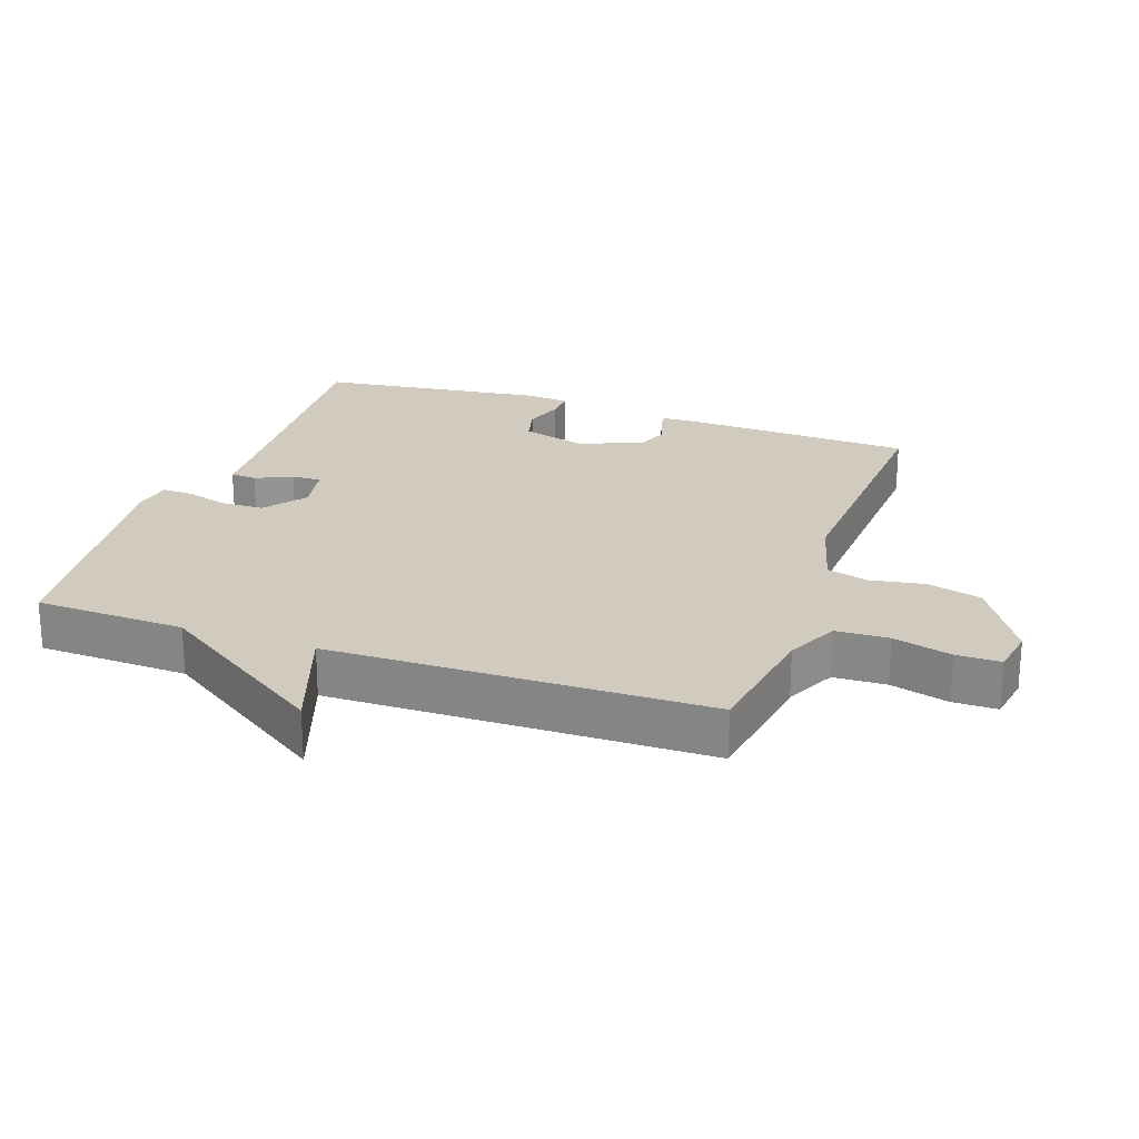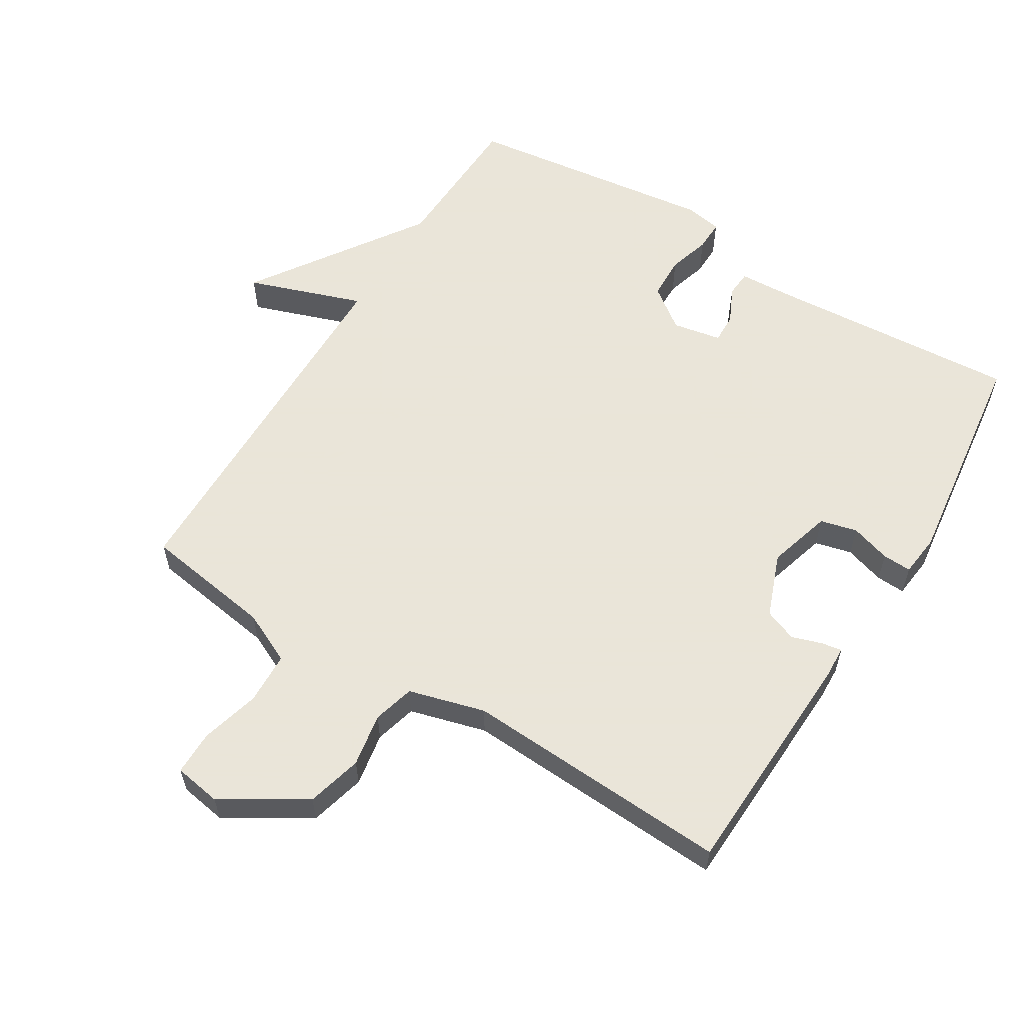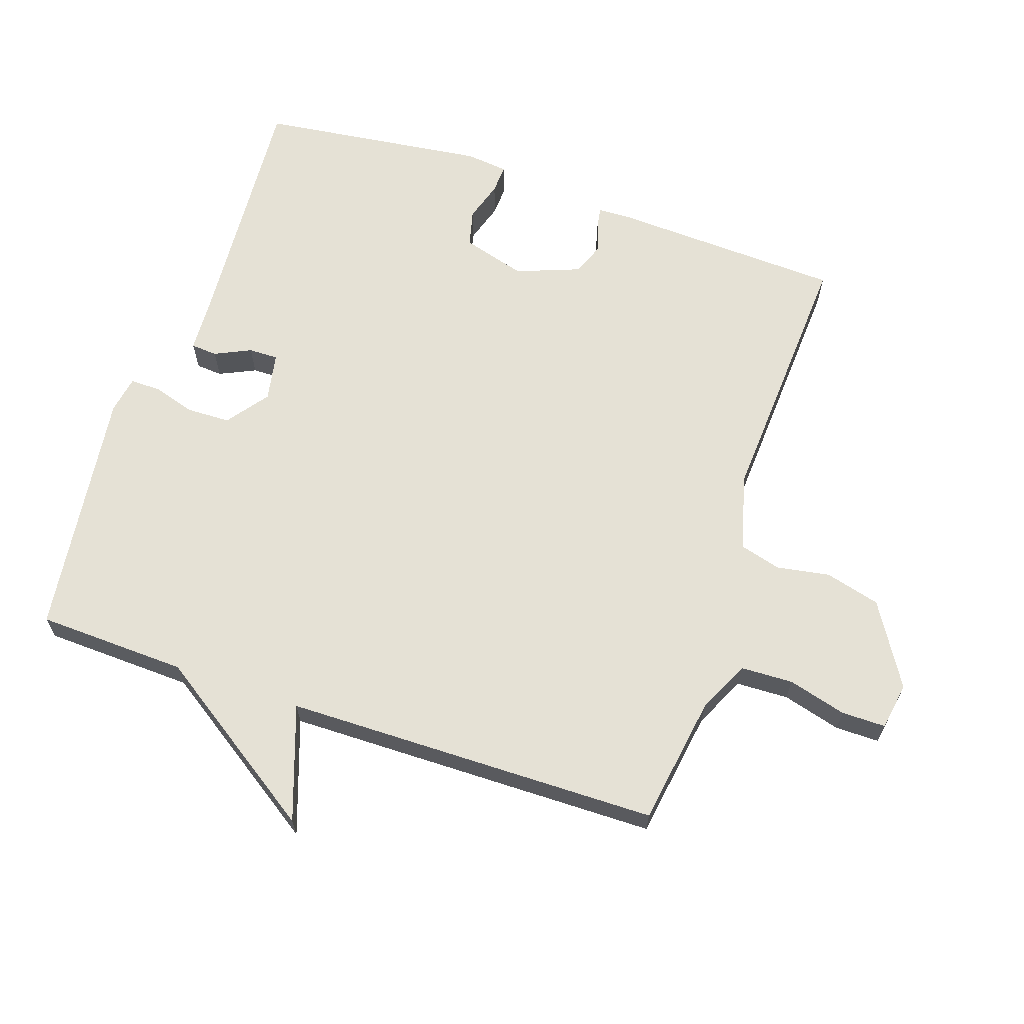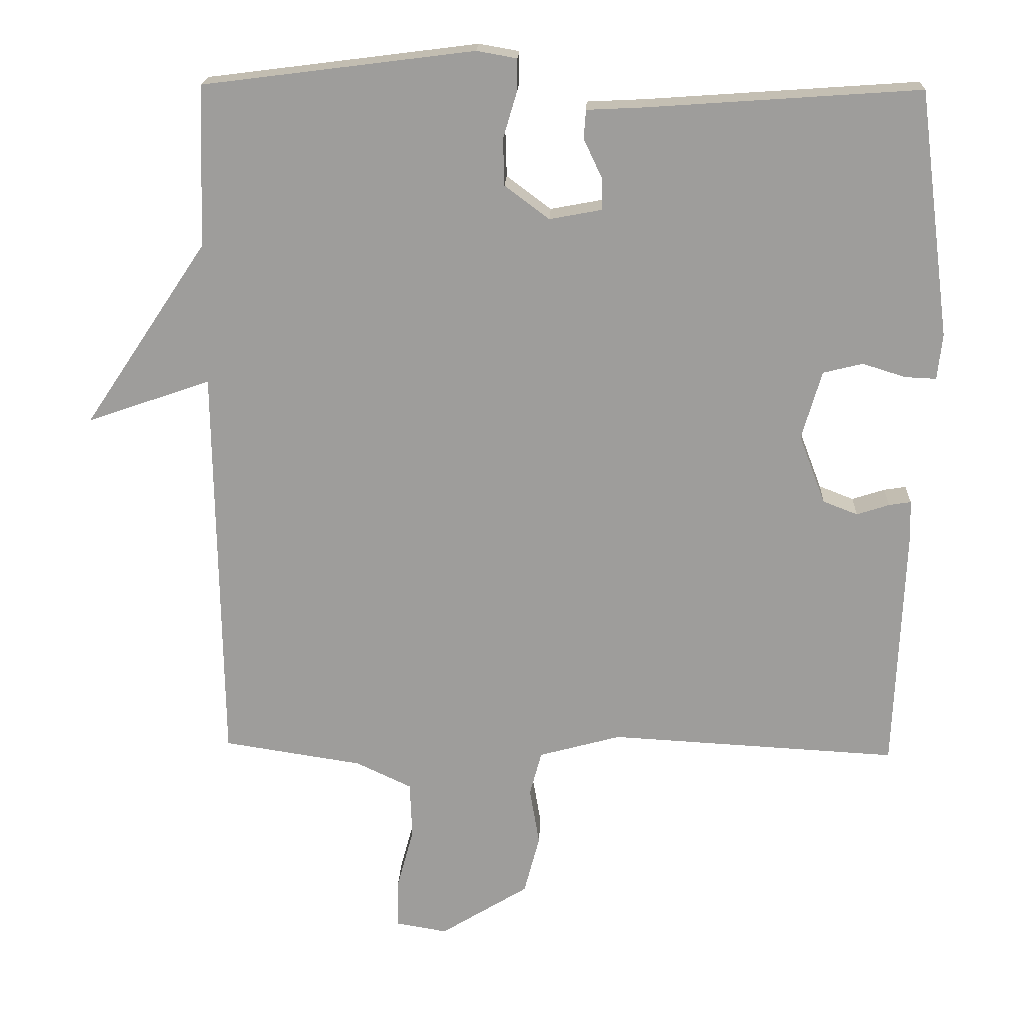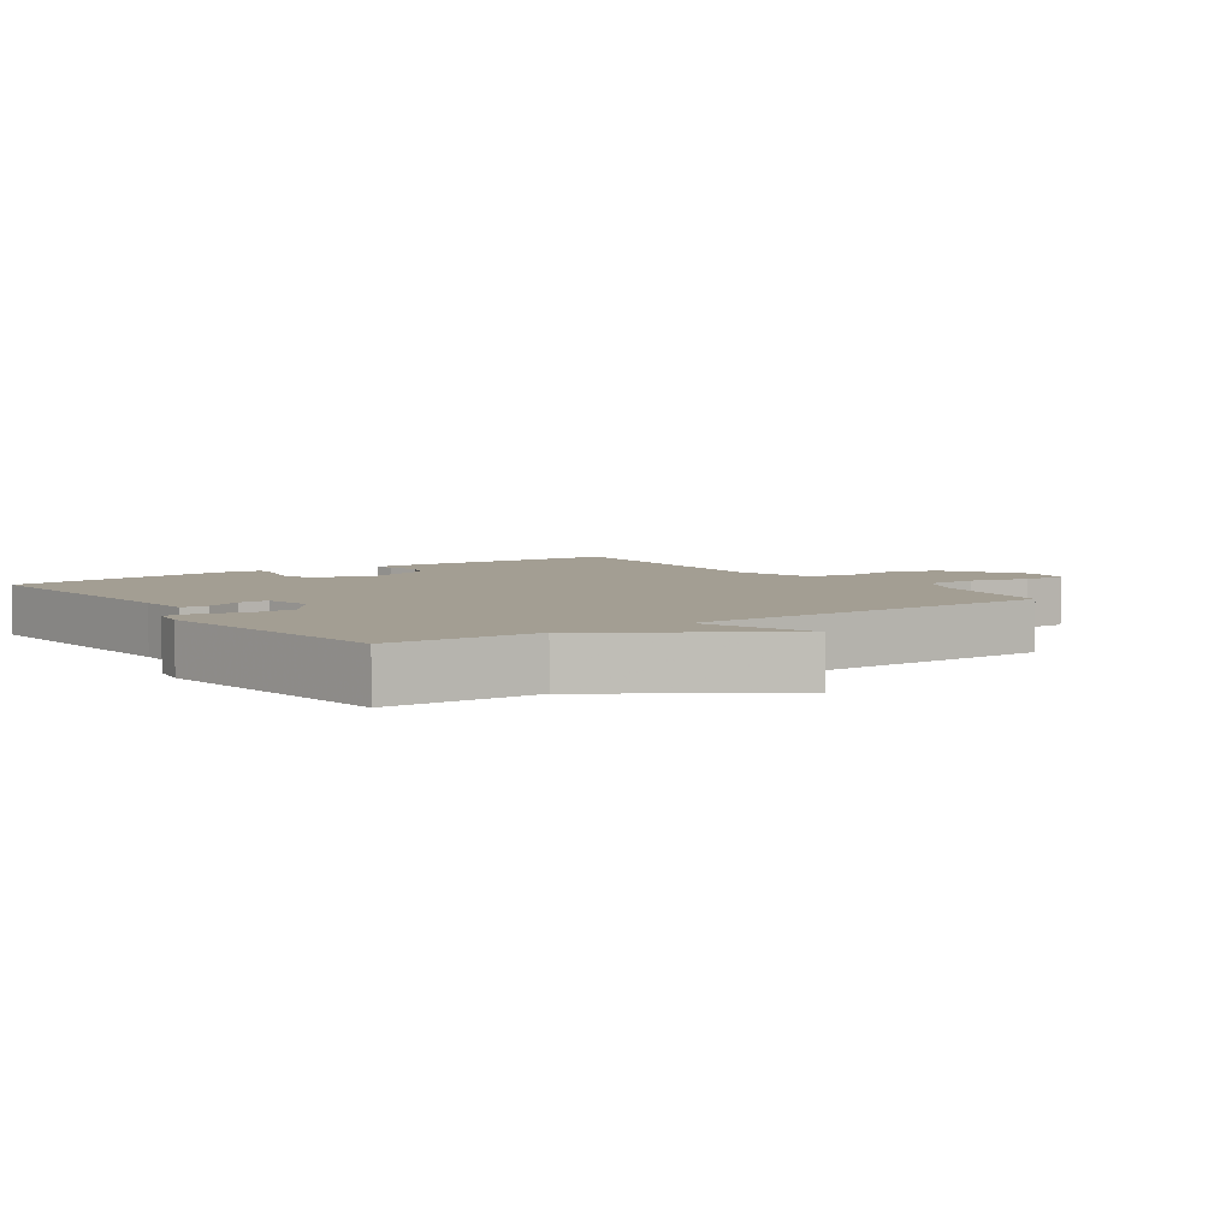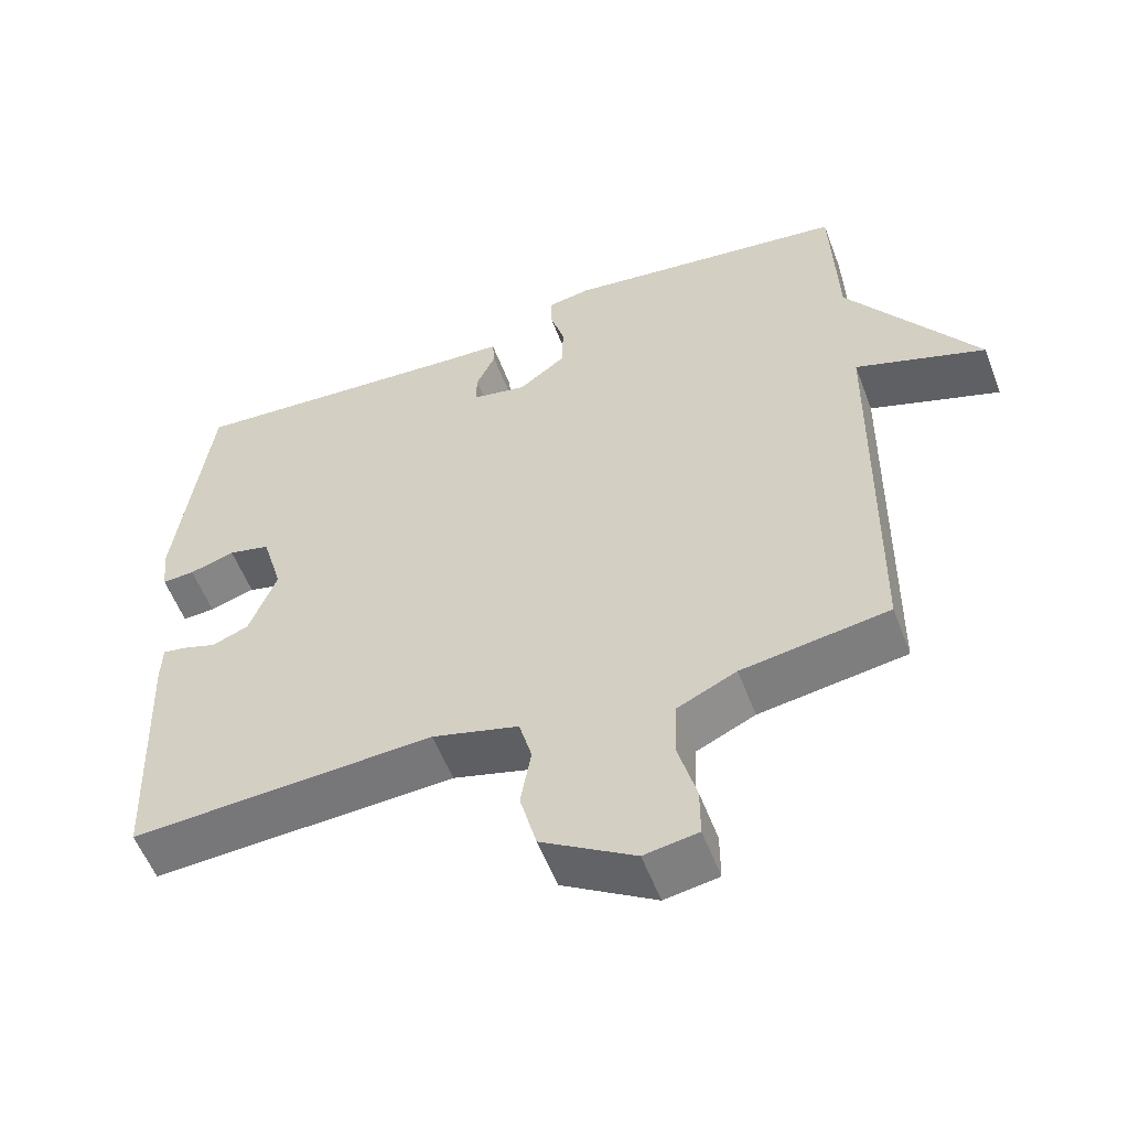
<metadata>
{"format":"obj","ext":"obj","renderer":"f3d","projection":"perspective","resolution":1024,"background":"white","views":[{"elev":23.4,"azim":109.4,"up":"+Y"},{"elev":58.6,"azim":-148.4,"up":"+Y"},{"elev":65.0,"azim":108.8,"up":"+Y"},{"elev":19.0,"azim":-177.5,"up":"+Z"},{"elev":5.2,"azim":54.6,"up":"+Y"},{"elev":-55.9,"azim":20.6,"up":"+Z"}]}
</metadata>
<code>
v -0.5 0.07 0.5
v -0.117 0.07 0.473
v -0.035 0.07 0.469
v -0.032 0.07 0.429
v -0.058 0.07 0.374
v -0.059 0.07 0.329
v 0.015 0.07 0.315
v 0.078 0.07 0.362
v 0.08 0.07 0.428
v 0.061 0.07 0.492
v 0.06 0.07 0.539
v 0.117 0.07 0.549
v 0.5 0.07 0.5
v 0.508 0.07 0.272
v 0.683 0.07 0.011
v 0.508 0.07 0.072
v 0.5 0.07 -0.5
v 0.303 0.07 -0.53
v 0.224 0.07 -0.567
v 0.221 0.07 -0.647
v 0.245 0.07 -0.736
v 0.245 0.07 -0.803
v 0.173 0.07 -0.815
v 0.048 0.07 -0.738
v 0.026 0.07 -0.654
v 0.04 0.07 -0.573
v 0.023 0.07 -0.51
v -0.093 0.07 -0.478
v -0.5 0.07 -0.5
v -0.514 0.07 -0.148
v -0.512 0.07 -0.097
v -0.481 0.07 -0.102
v -0.435 0.07 -0.117
v -0.386 0.07 -0.098
v -0.349 0.07 -0.001
v -0.377 0.07 0.096
v -0.433 0.07 0.11
v -0.494 0.07 0.091
v -0.538 0.07 0.089
v -0.545 0.07 0.153
v -0.5 0 0.5
v -0.117 0 0.473
v -0.035 0 0.469
v -0.032 0 0.429
v -0.058 0 0.374
v -0.059 0 0.329
v 0.015 0 0.315
v 0.078 0 0.362
v 0.08 0 0.428
v 0.061 0 0.492
v 0.06 0 0.539
v 0.117 0 0.549
v 0.5 0 0.5
v 0.508 0 0.272
v 0.683 0 0.011
v 0.508 0 0.072
v 0.5 0 -0.5
v 0.303 0 -0.53
v 0.224 0 -0.567
v 0.221 0 -0.647
v 0.245 0 -0.736
v 0.245 0 -0.803
v 0.173 0 -0.815
v 0.048 0 -0.738
v 0.026 0 -0.654
v 0.04 0 -0.573
v 0.023 0 -0.51
v -0.093 0 -0.478
v -0.5 0 -0.5
v -0.514 0 -0.148
v -0.512 0 -0.097
v -0.481 0 -0.102
v -0.435 0 -0.117
v -0.386 0 -0.098
v -0.349 0 -0.001
v -0.377 0 0.096
v -0.433 0 0.11
v -0.494 0 0.091
v -0.538 0 0.089
v -0.545 0 0.153
f 40 1 2
f 39 40 2
f 38 39 2
f 37 38 2
f 3 4 5
f 2 3 5
f 37 2 5
f 36 37 5
f 35 36 5 6
f 34 35 6 7
f 31 32 33
f 30 31 33
f 29 30 33
f 28 29 33
f 27 28 33 34
f 24 25 26
f 23 24 26
f 22 23 26
f 21 22 26
f 20 21 26
f 19 20 26 27
f 34 7 8
f 27 34 8
f 19 27 8
f 18 19 8
f 14 15 16
f 14 16 17
f 13 14 17
f 12 13 17
f 11 12 17
f 10 11 17
f 9 10 17
f 8 9 17 18
f 42 41 80
f 42 80 79
f 42 79 78
f 42 78 77
f 45 44 43
f 45 43 42
f 45 42 77
f 45 77 76
f 46 45 76 75
f 47 46 75 74
f 73 72 71
f 73 71 70
f 73 70 69
f 73 69 68
f 74 73 68 67
f 66 65 64
f 66 64 63
f 66 63 62
f 66 62 61
f 66 61 60
f 67 66 60 59
f 48 47 74
f 48 74 67
f 48 67 59
f 48 59 58
f 56 55 54
f 57 56 54
f 57 54 53
f 57 53 52
f 57 52 51
f 57 51 50
f 57 50 49
f 58 57 49 48
f 1 41 42 2
f 2 42 43 3
f 3 43 44 4
f 4 44 45 5
f 5 45 46 6
f 6 46 47 7
f 7 47 48 8
f 8 48 49 9
f 9 49 50 10
f 10 50 51 11
f 11 51 52 12
f 12 52 53 13
f 13 53 54 14
f 14 54 55 15
f 15 55 56 16
f 16 56 57 17
f 17 57 58 18
f 18 58 59 19
f 19 59 60 20
f 20 60 61 21
f 21 61 62 22
f 22 62 63 23
f 23 63 64 24
f 24 64 65 25
f 25 65 66 26
f 26 66 67 27
f 27 67 68 28
f 28 68 69 29
f 29 69 70 30
f 30 70 71 31
f 31 71 72 32
f 32 72 73 33
f 33 73 74 34
f 34 74 75 35
f 35 75 76 36
f 36 76 77 37
f 37 77 78 38
f 38 78 79 39
f 39 79 80 40
f 40 80 41 1

</code>
